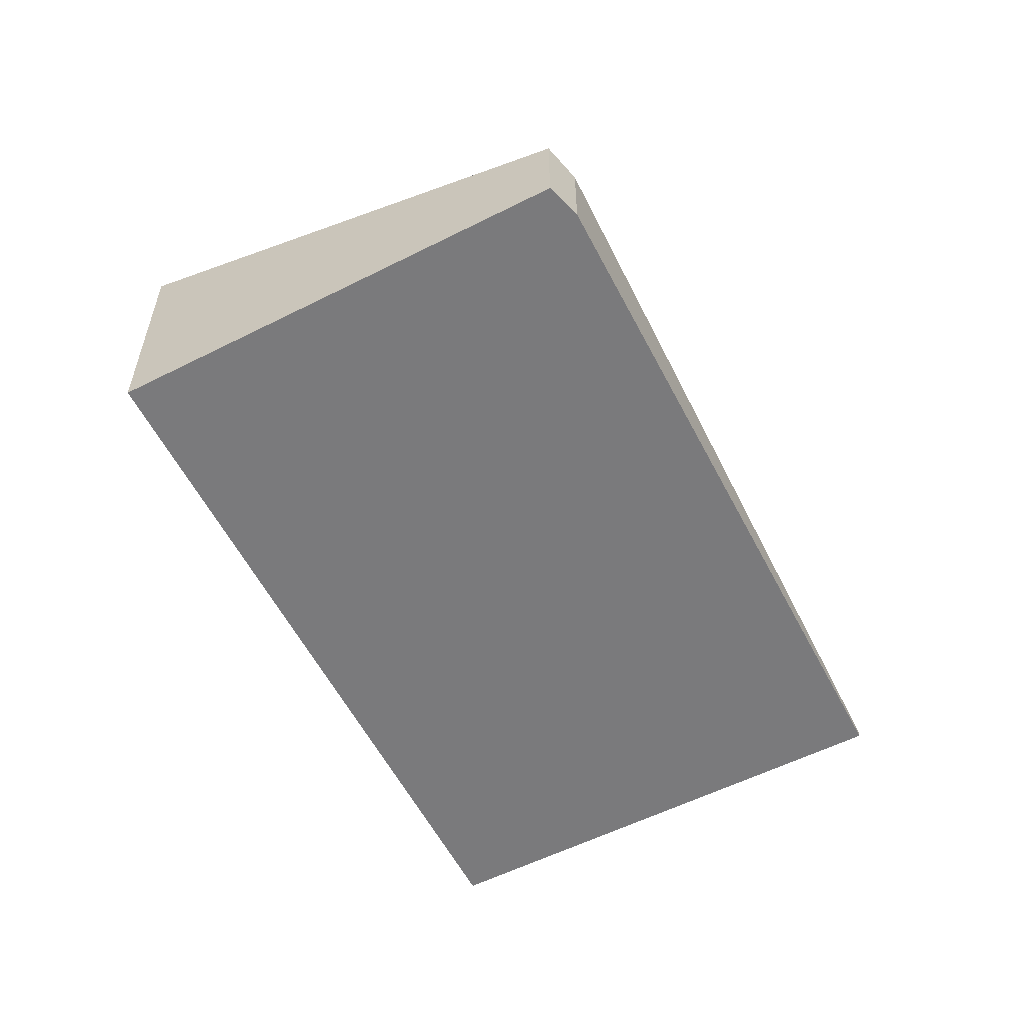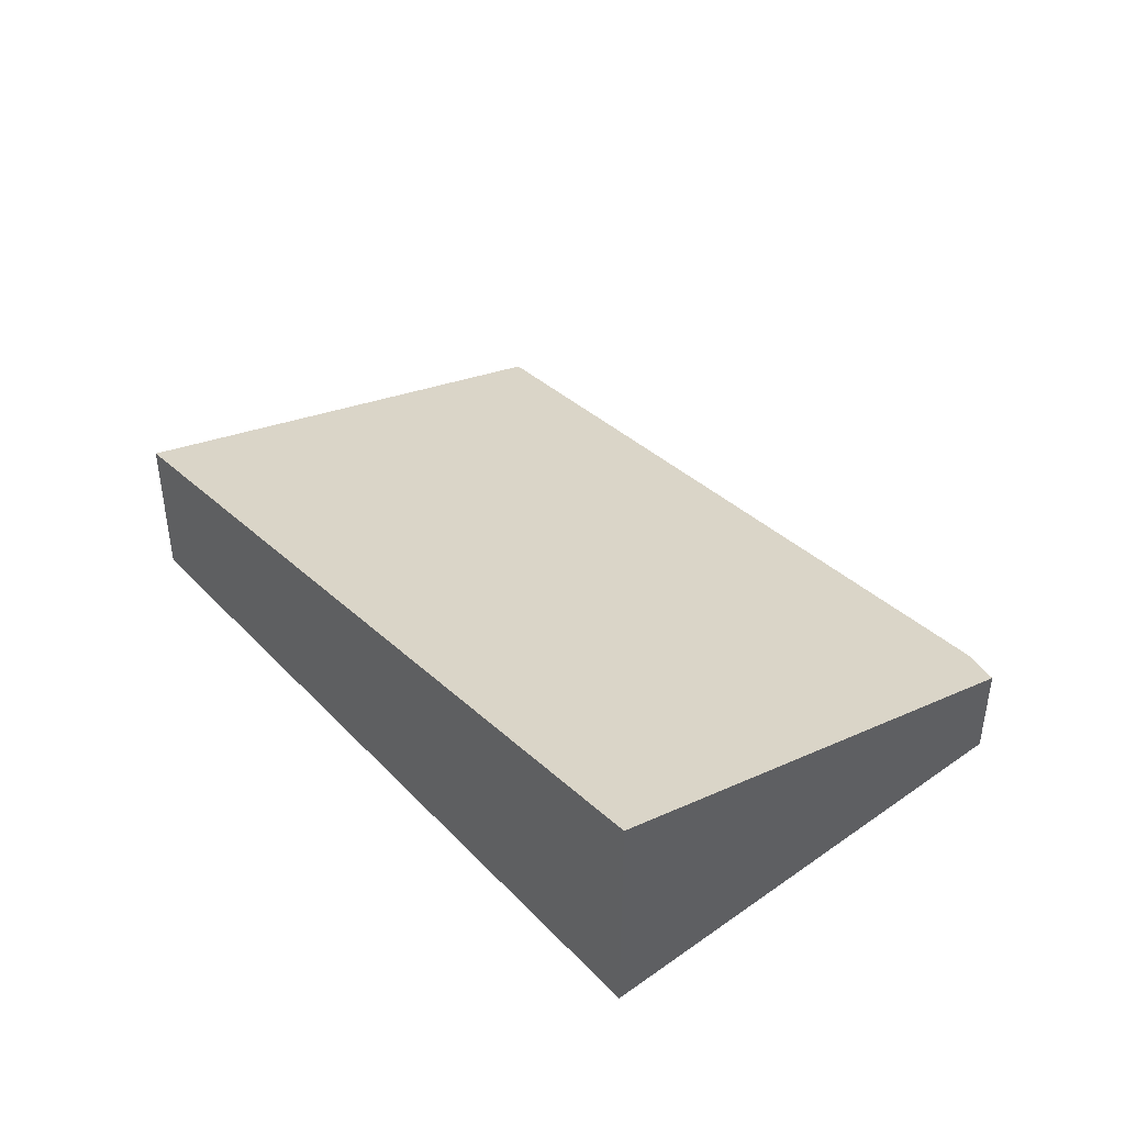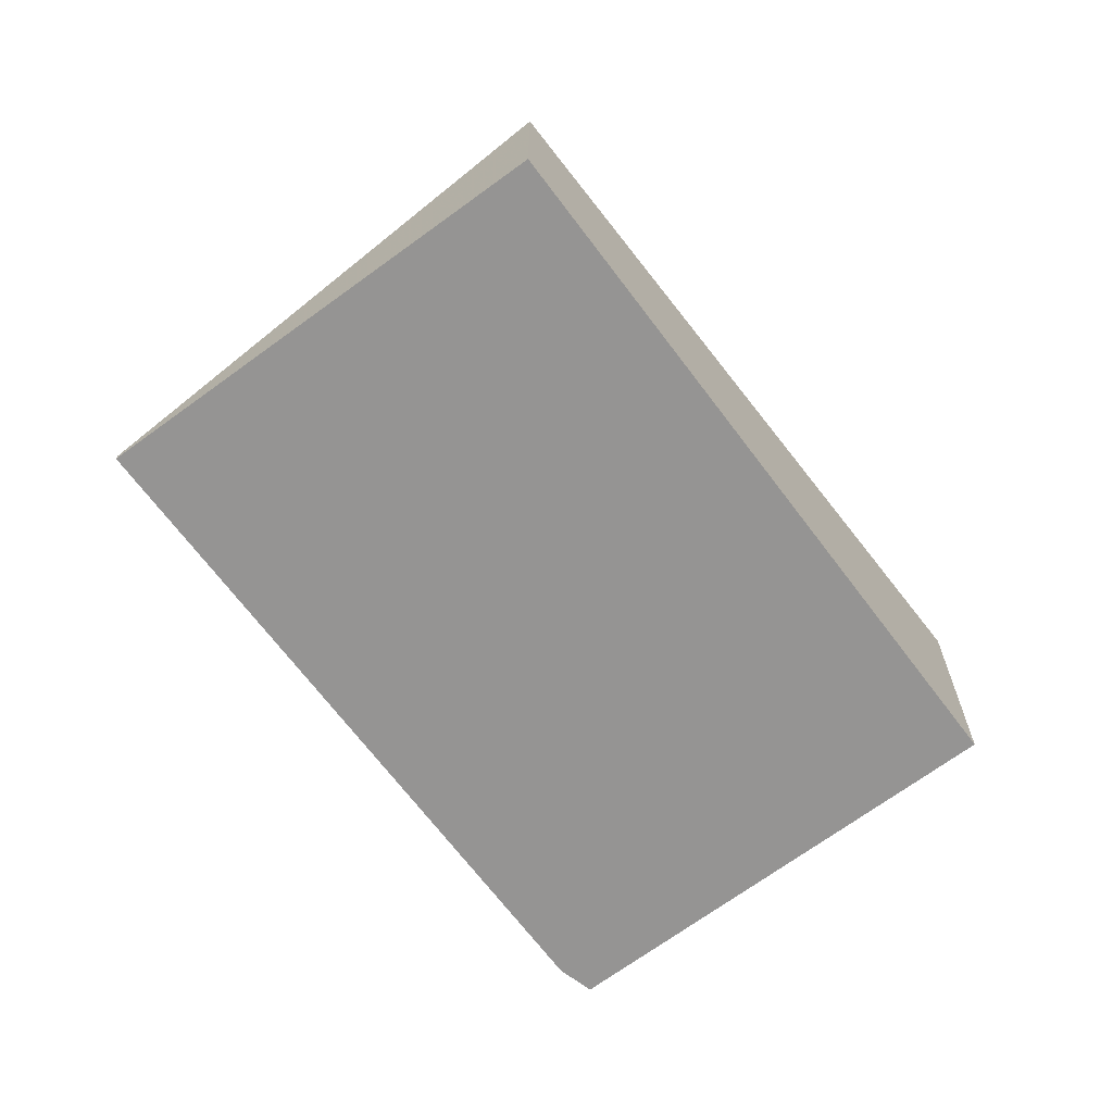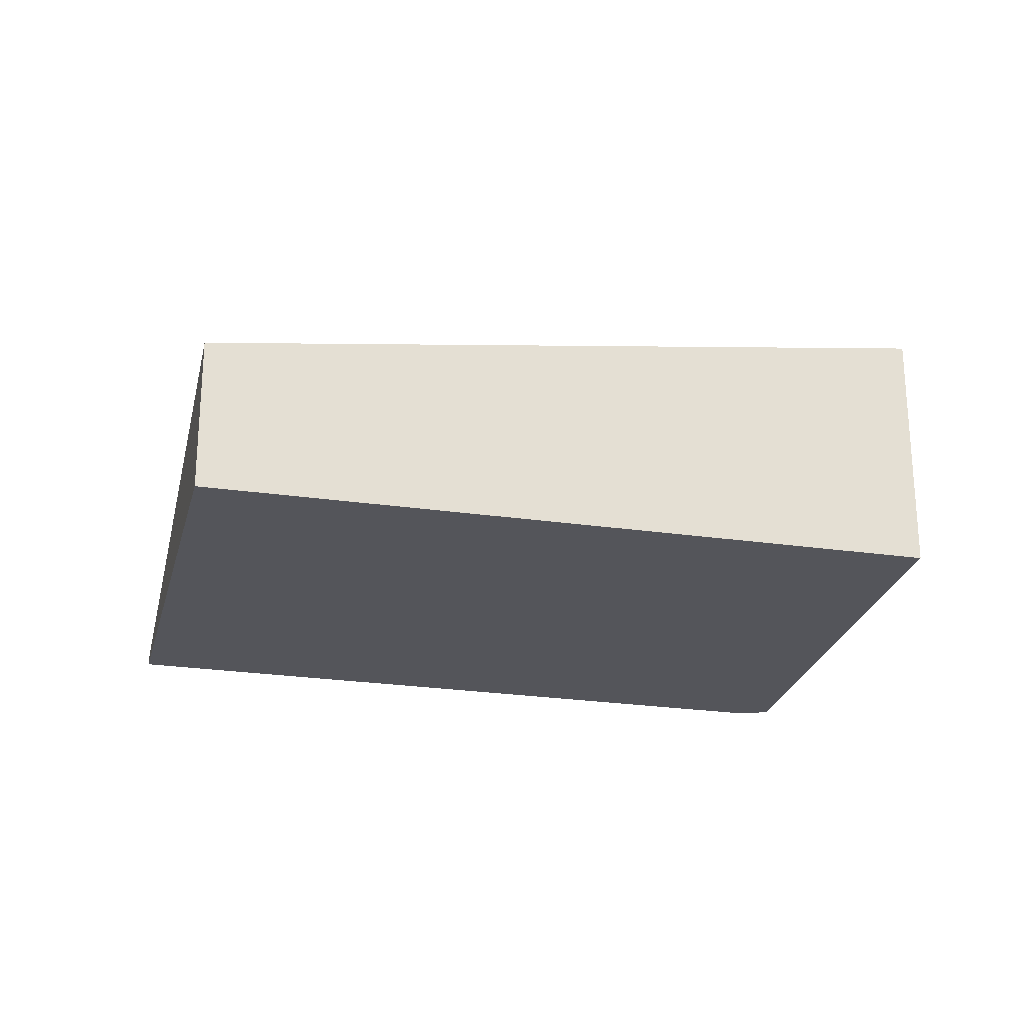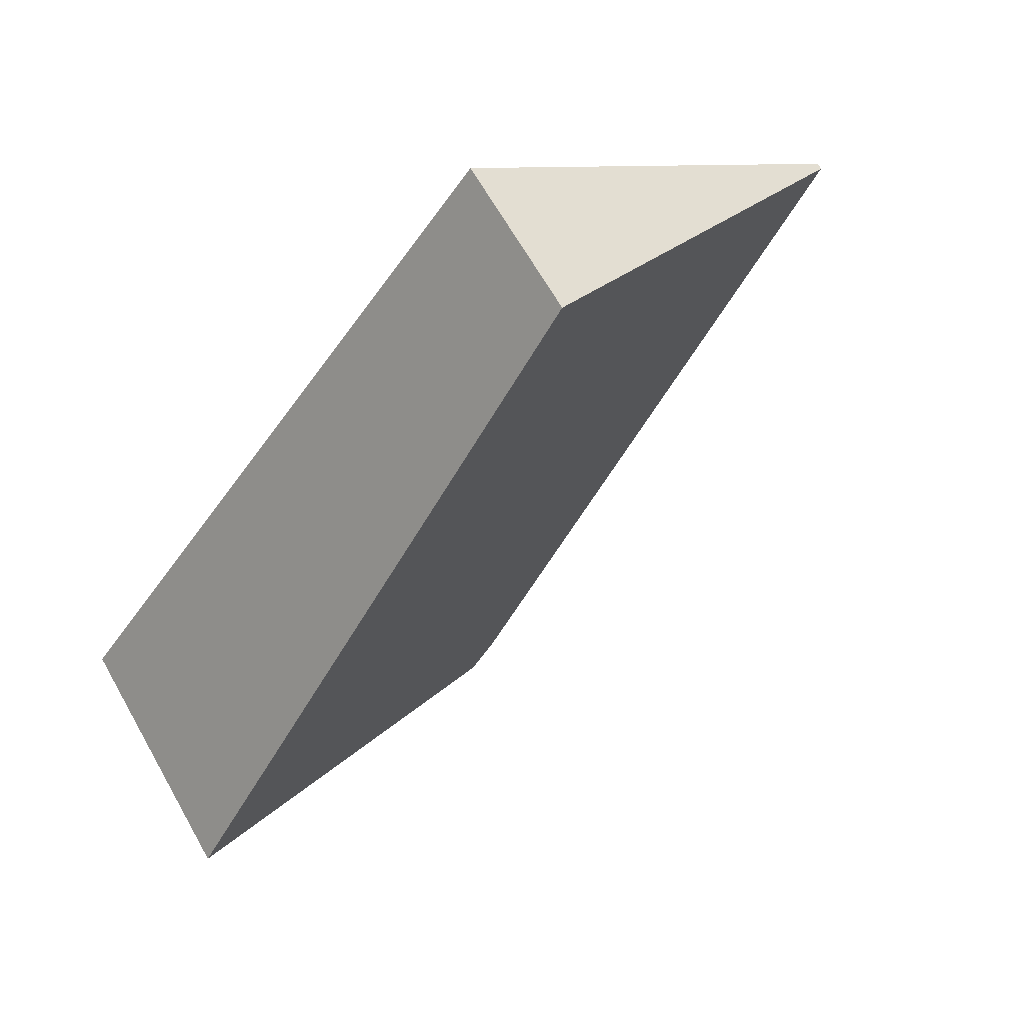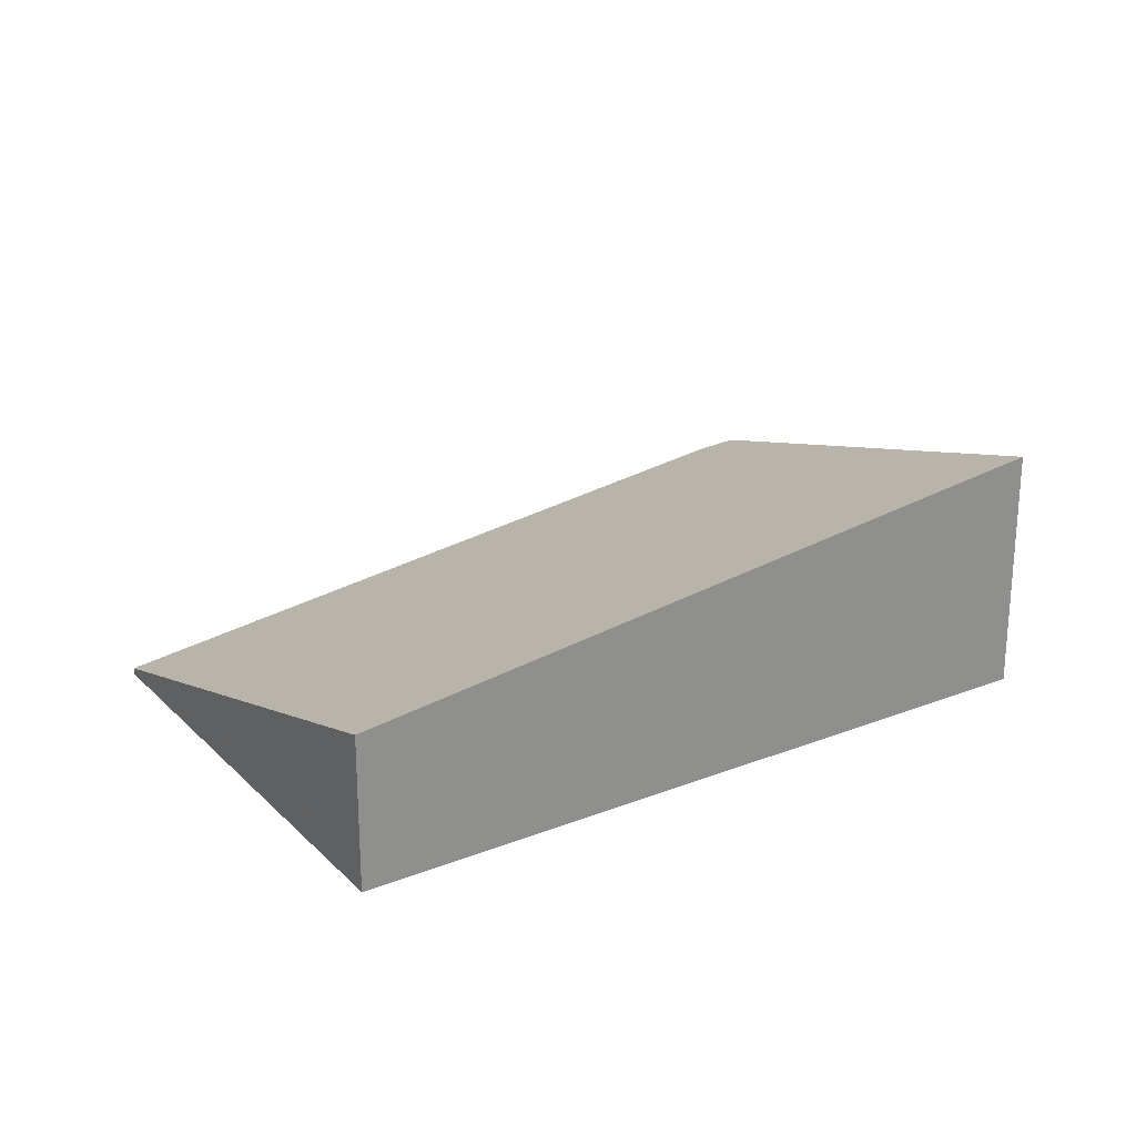
<metadata>
{"format":"obj","ext":"obj","renderer":"f3d","projection":"perspective","resolution":1024,"background":"white","views":[{"elev":-58.2,"azim":-9.7,"up":"+Z"},{"elev":45.1,"azim":-77.1,"up":"+Z"},{"elev":-67.2,"azim":179.6,"up":"+Z"},{"elev":-25.0,"azim":-140.5,"up":"+Z"},{"elev":65.4,"azim":-29.5,"up":"+Y"},{"elev":25.2,"azim":-159.7,"up":"+Z"}]}
</metadata>
<code>
v -2458 -390.3 0.4026
v -2459 -389.1 1.002
v -2457 -386.7 0.6389
v -2456 -387.9 0.02718
v -2458 -390.2 0.3714
v -2459 -389.1 1.002
v -2458 -390.3 0.4026
v -2458 -390.3 0
v -2459 -389.1 0
v -2457 -386.7 0.6389
v -2459 -389.1 1.002
v -2459 -389.1 0
v -2457 -386.7 1.11e-16
v -2456 -387.9 0.02718
v -2457 -386.7 0.6389
v -2457 -386.7 1.11e-16
v -2456 -387.9 -3.469e-18
v -2458 -390.2 0.3714
v -2456 -387.9 0.02718
v -2456 -387.9 -3.469e-18
v -2458 -390.2 5.551e-17
v -2458 -390.3 0.4026
v -2458 -390.2 0.3714
v -2458 -390.2 5.551e-17
v -2458 -390.3 0
v -2458 -390.3 0
v -2459 -389.1 0
v -2457 -386.7 0
v -2456 -387.9 0
v -2458 -390.2 0
f 2 3 4 5 1
f 7 8 9 6
f 11 12 13 10
f 15 16 17 14
f 19 20 21 18
f 23 24 25 22
f 27 28 29 30 26

</code>
